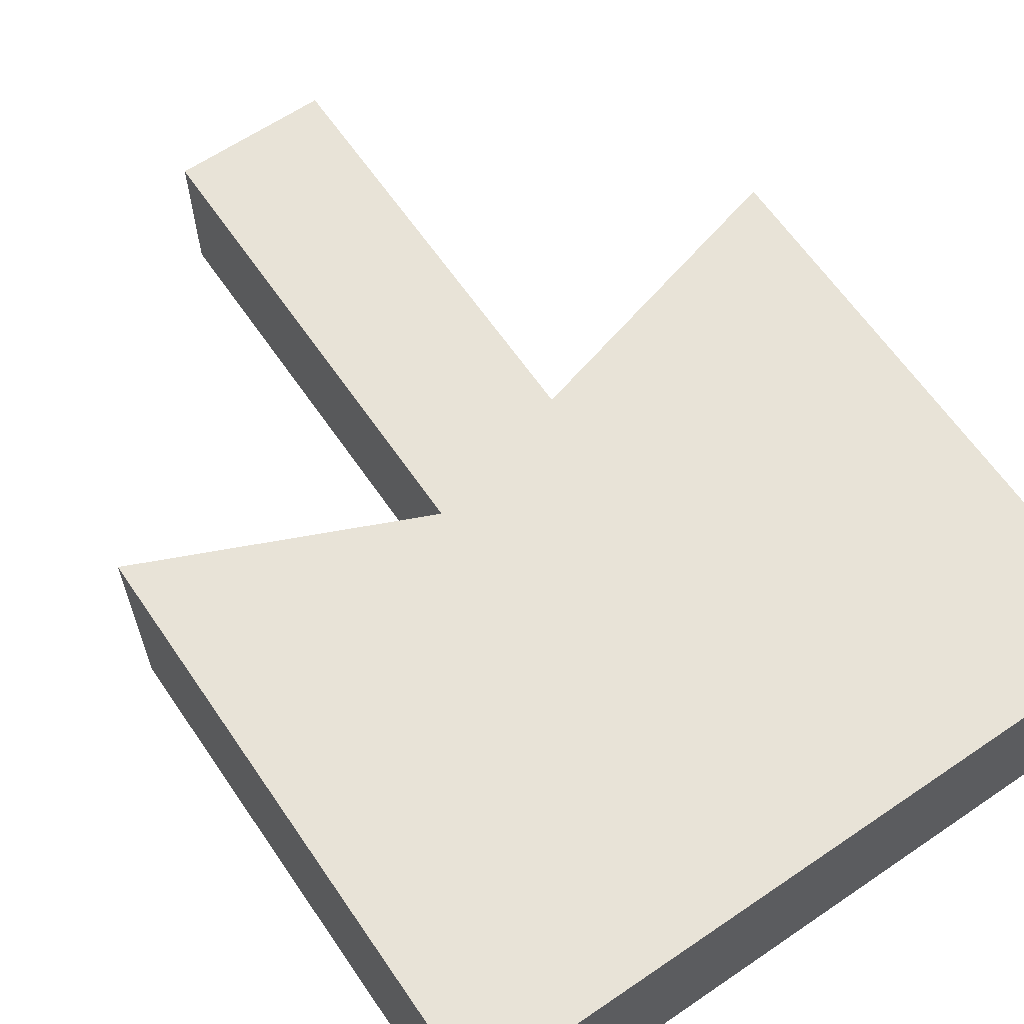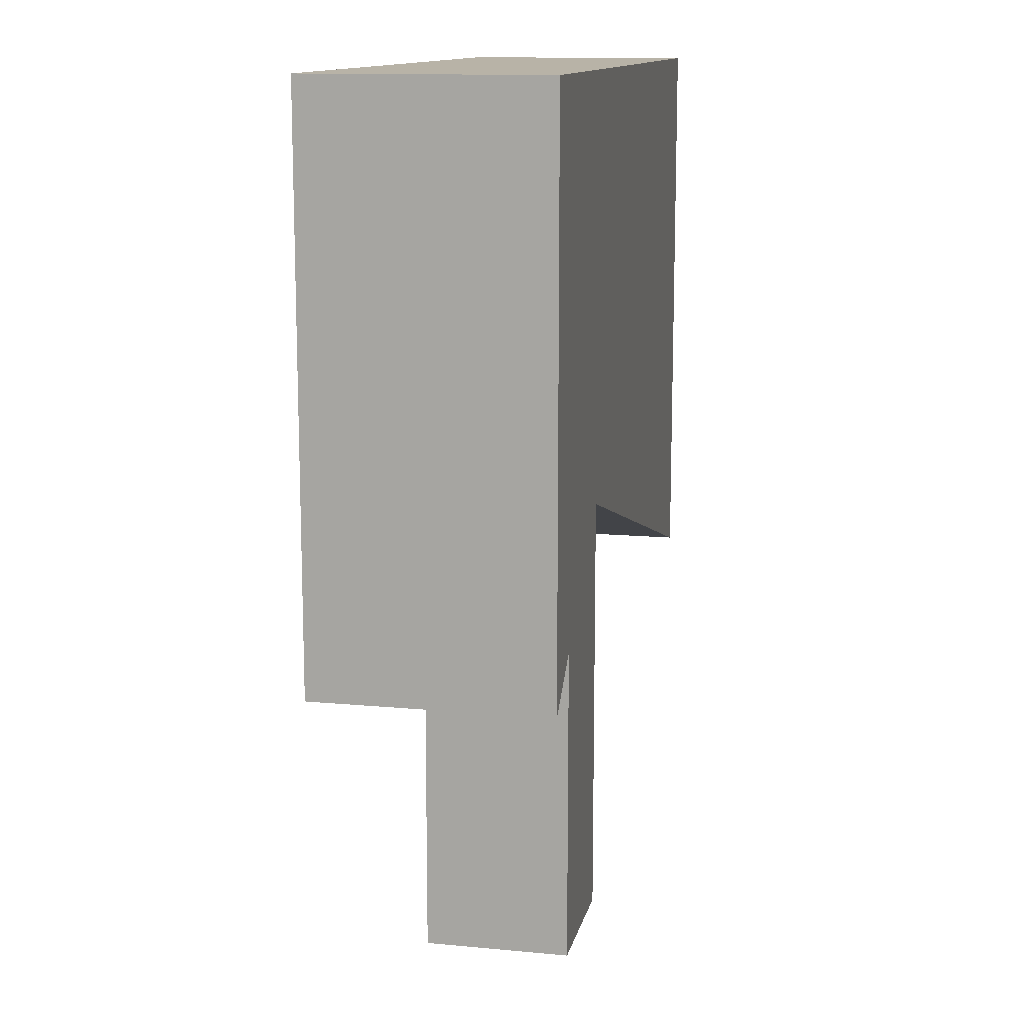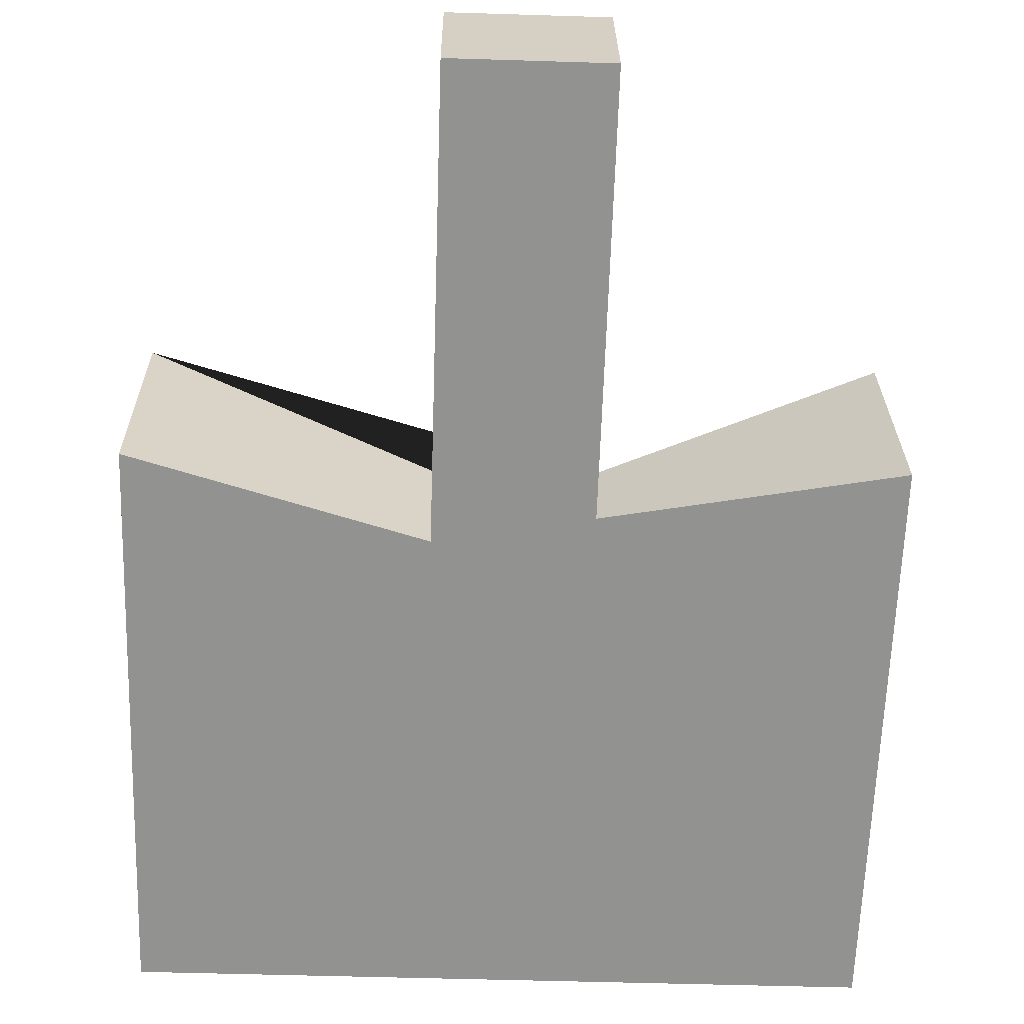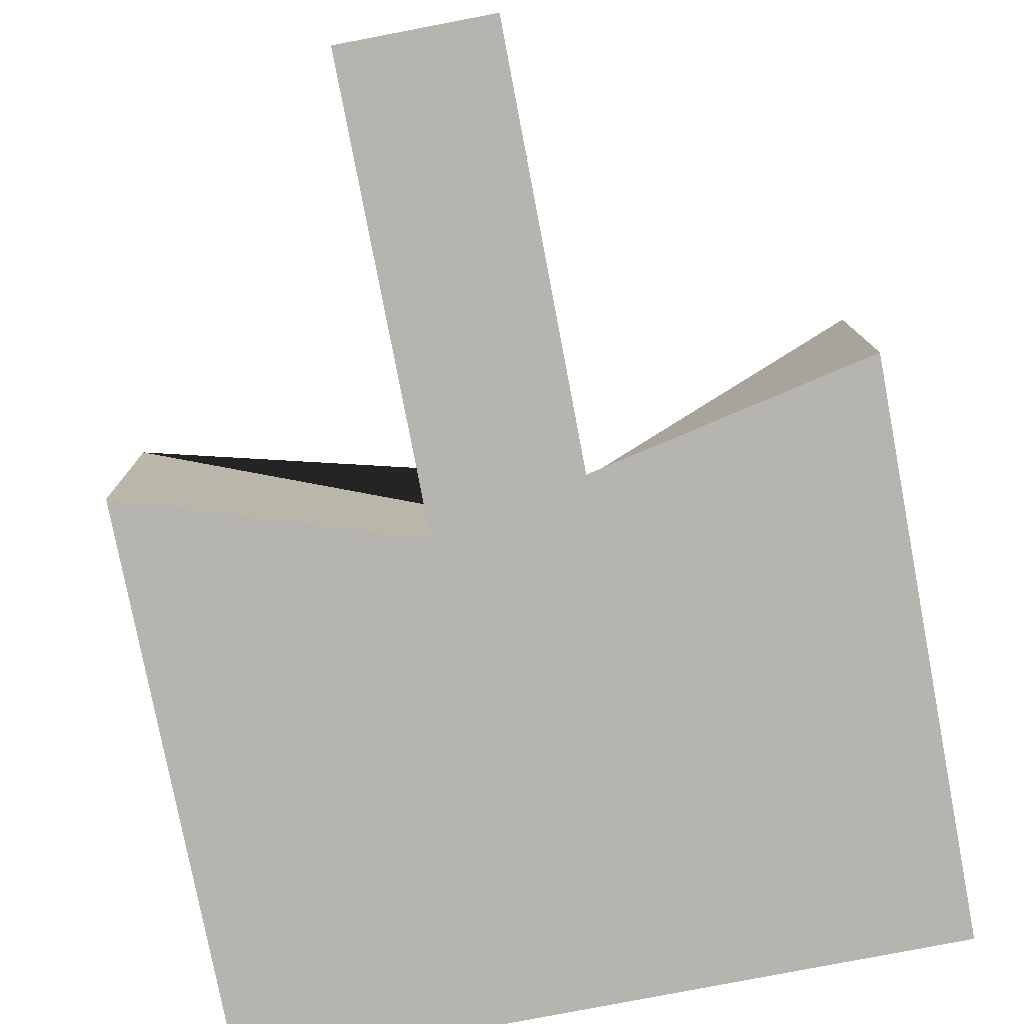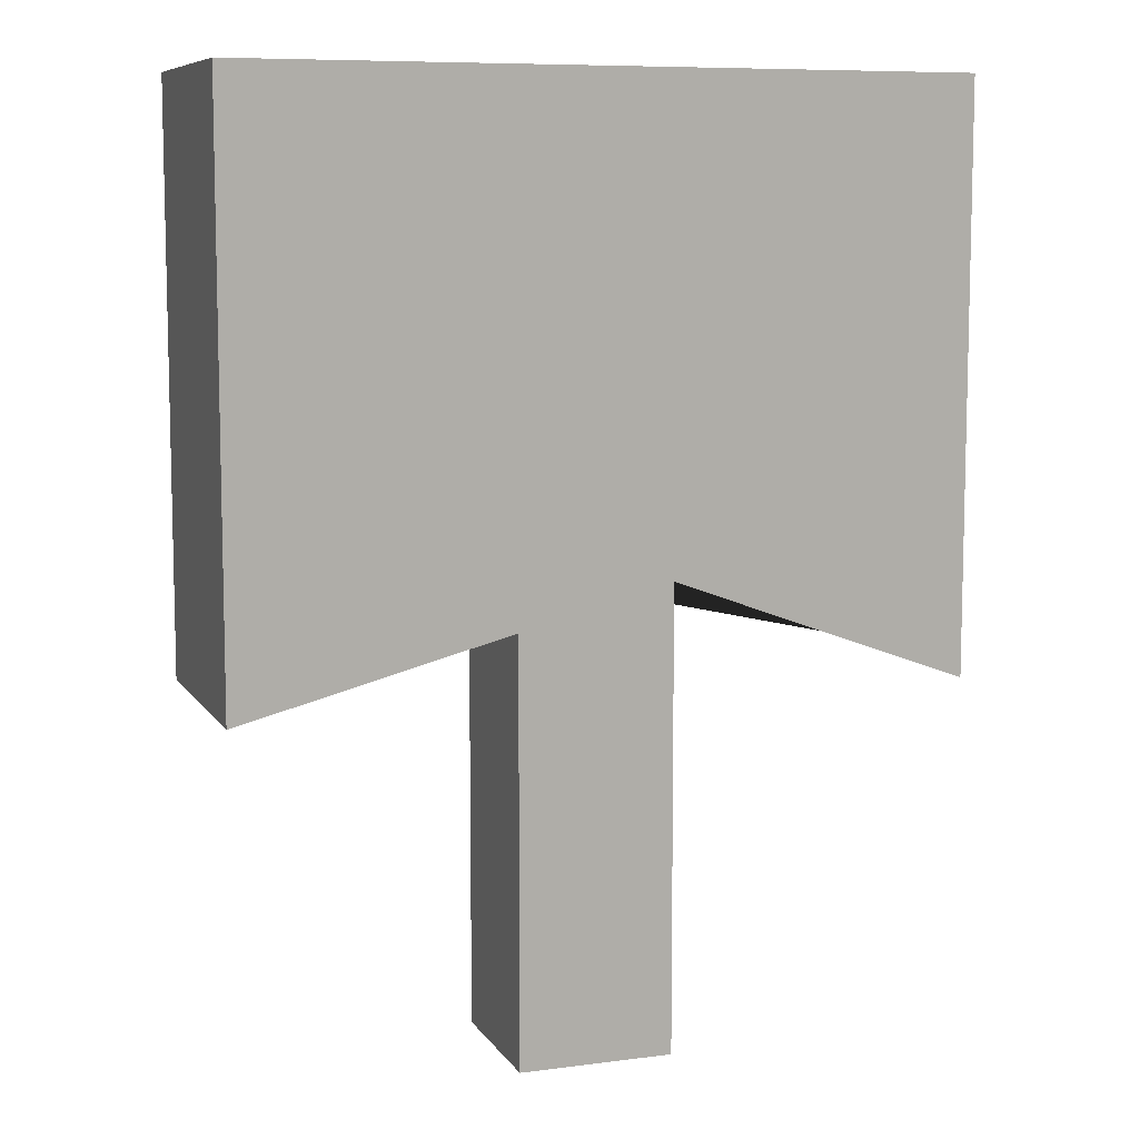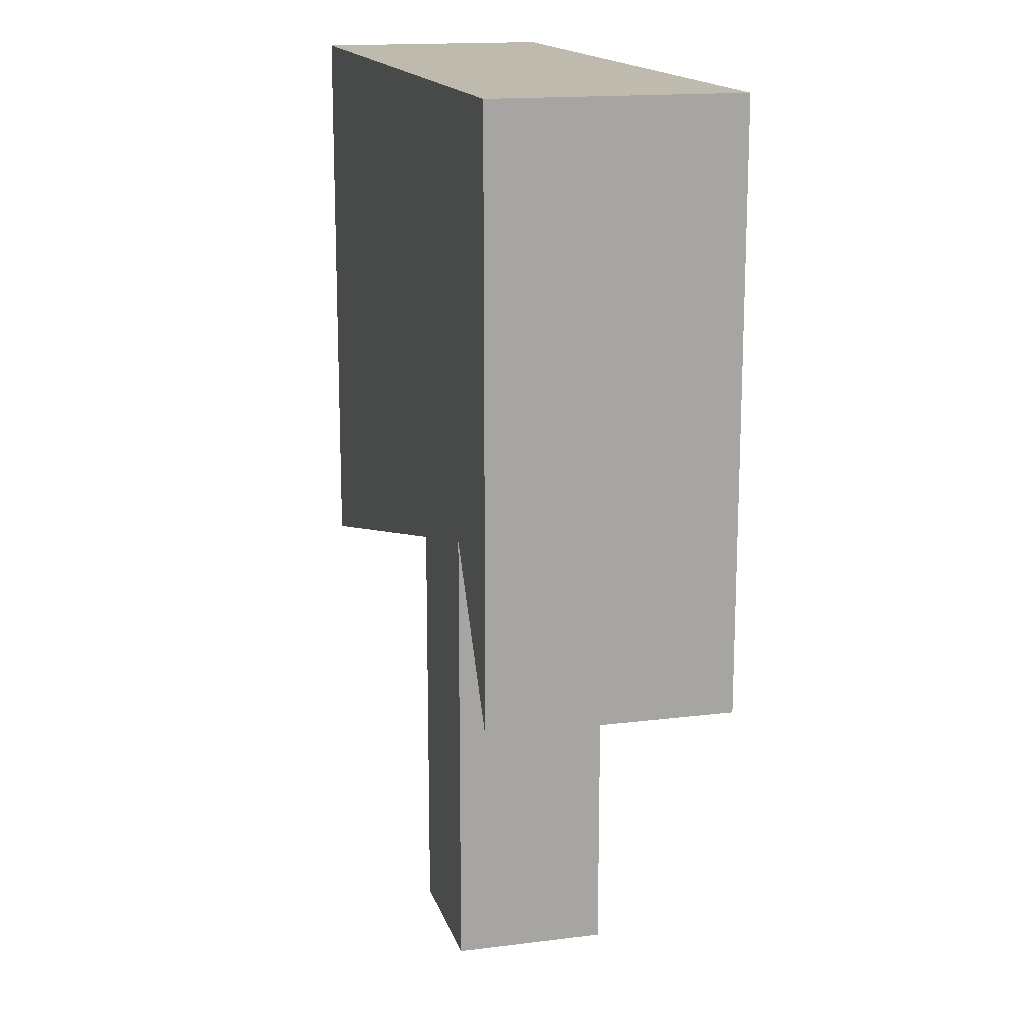
<metadata>
{"format":"obj","ext":"obj","renderer":"f3d","projection":"perspective","resolution":1024,"background":"white","views":[{"elev":64.0,"azim":145.5,"up":"+Z"},{"elev":12.9,"azim":-78.2,"up":"+Y"},{"elev":-63.9,"azim":-1.9,"up":"+Z"},{"elev":-78.2,"azim":10.8,"up":"+Z"},{"elev":8.5,"azim":-19.9,"up":"+Y"},{"elev":15.7,"azim":-105.2,"up":"+Y"}]}
</metadata>
<code>
o Cube
v -0.4841 0.4816 -0.6137
v -0.4868 0.4816 -0.2656
v 0.5603 0.4816 -0.6057
v 0.5577 0.4816 -0.2575
v -0.4841 1.317 -0.6137
v -0.4868 1.317 -0.2656
v 0.5603 1.317 -0.6057
v 0.5577 1.317 -0.2575
v -0.299 0.63 -0.5504
v -0.3007 0.63 -0.326
v -0.07455 0.63 -0.5487
v 0.1499 0.63 -0.547
v -0.07628 0.63 -0.3243
v 0.1481 0.63 -0.3226
v -0.07455 -0.04328 -0.5487
v 0.1499 -0.04328 -0.547
v -0.07628 -0.04328 -0.3243
v 0.1481 -0.04328 -0.3226
f 4 3 7 8
f 1 2 6 5
f 6 8 7 5
f 2 1 9 10
f 14 12 3 4
f 2 1 11 13
f 14 4 8 6 2 13 17 18
f 17 15 16 18
f 13 11 15 17
f 12 14 18 16
f 11 1 5 7 3 12 16 15

</code>
